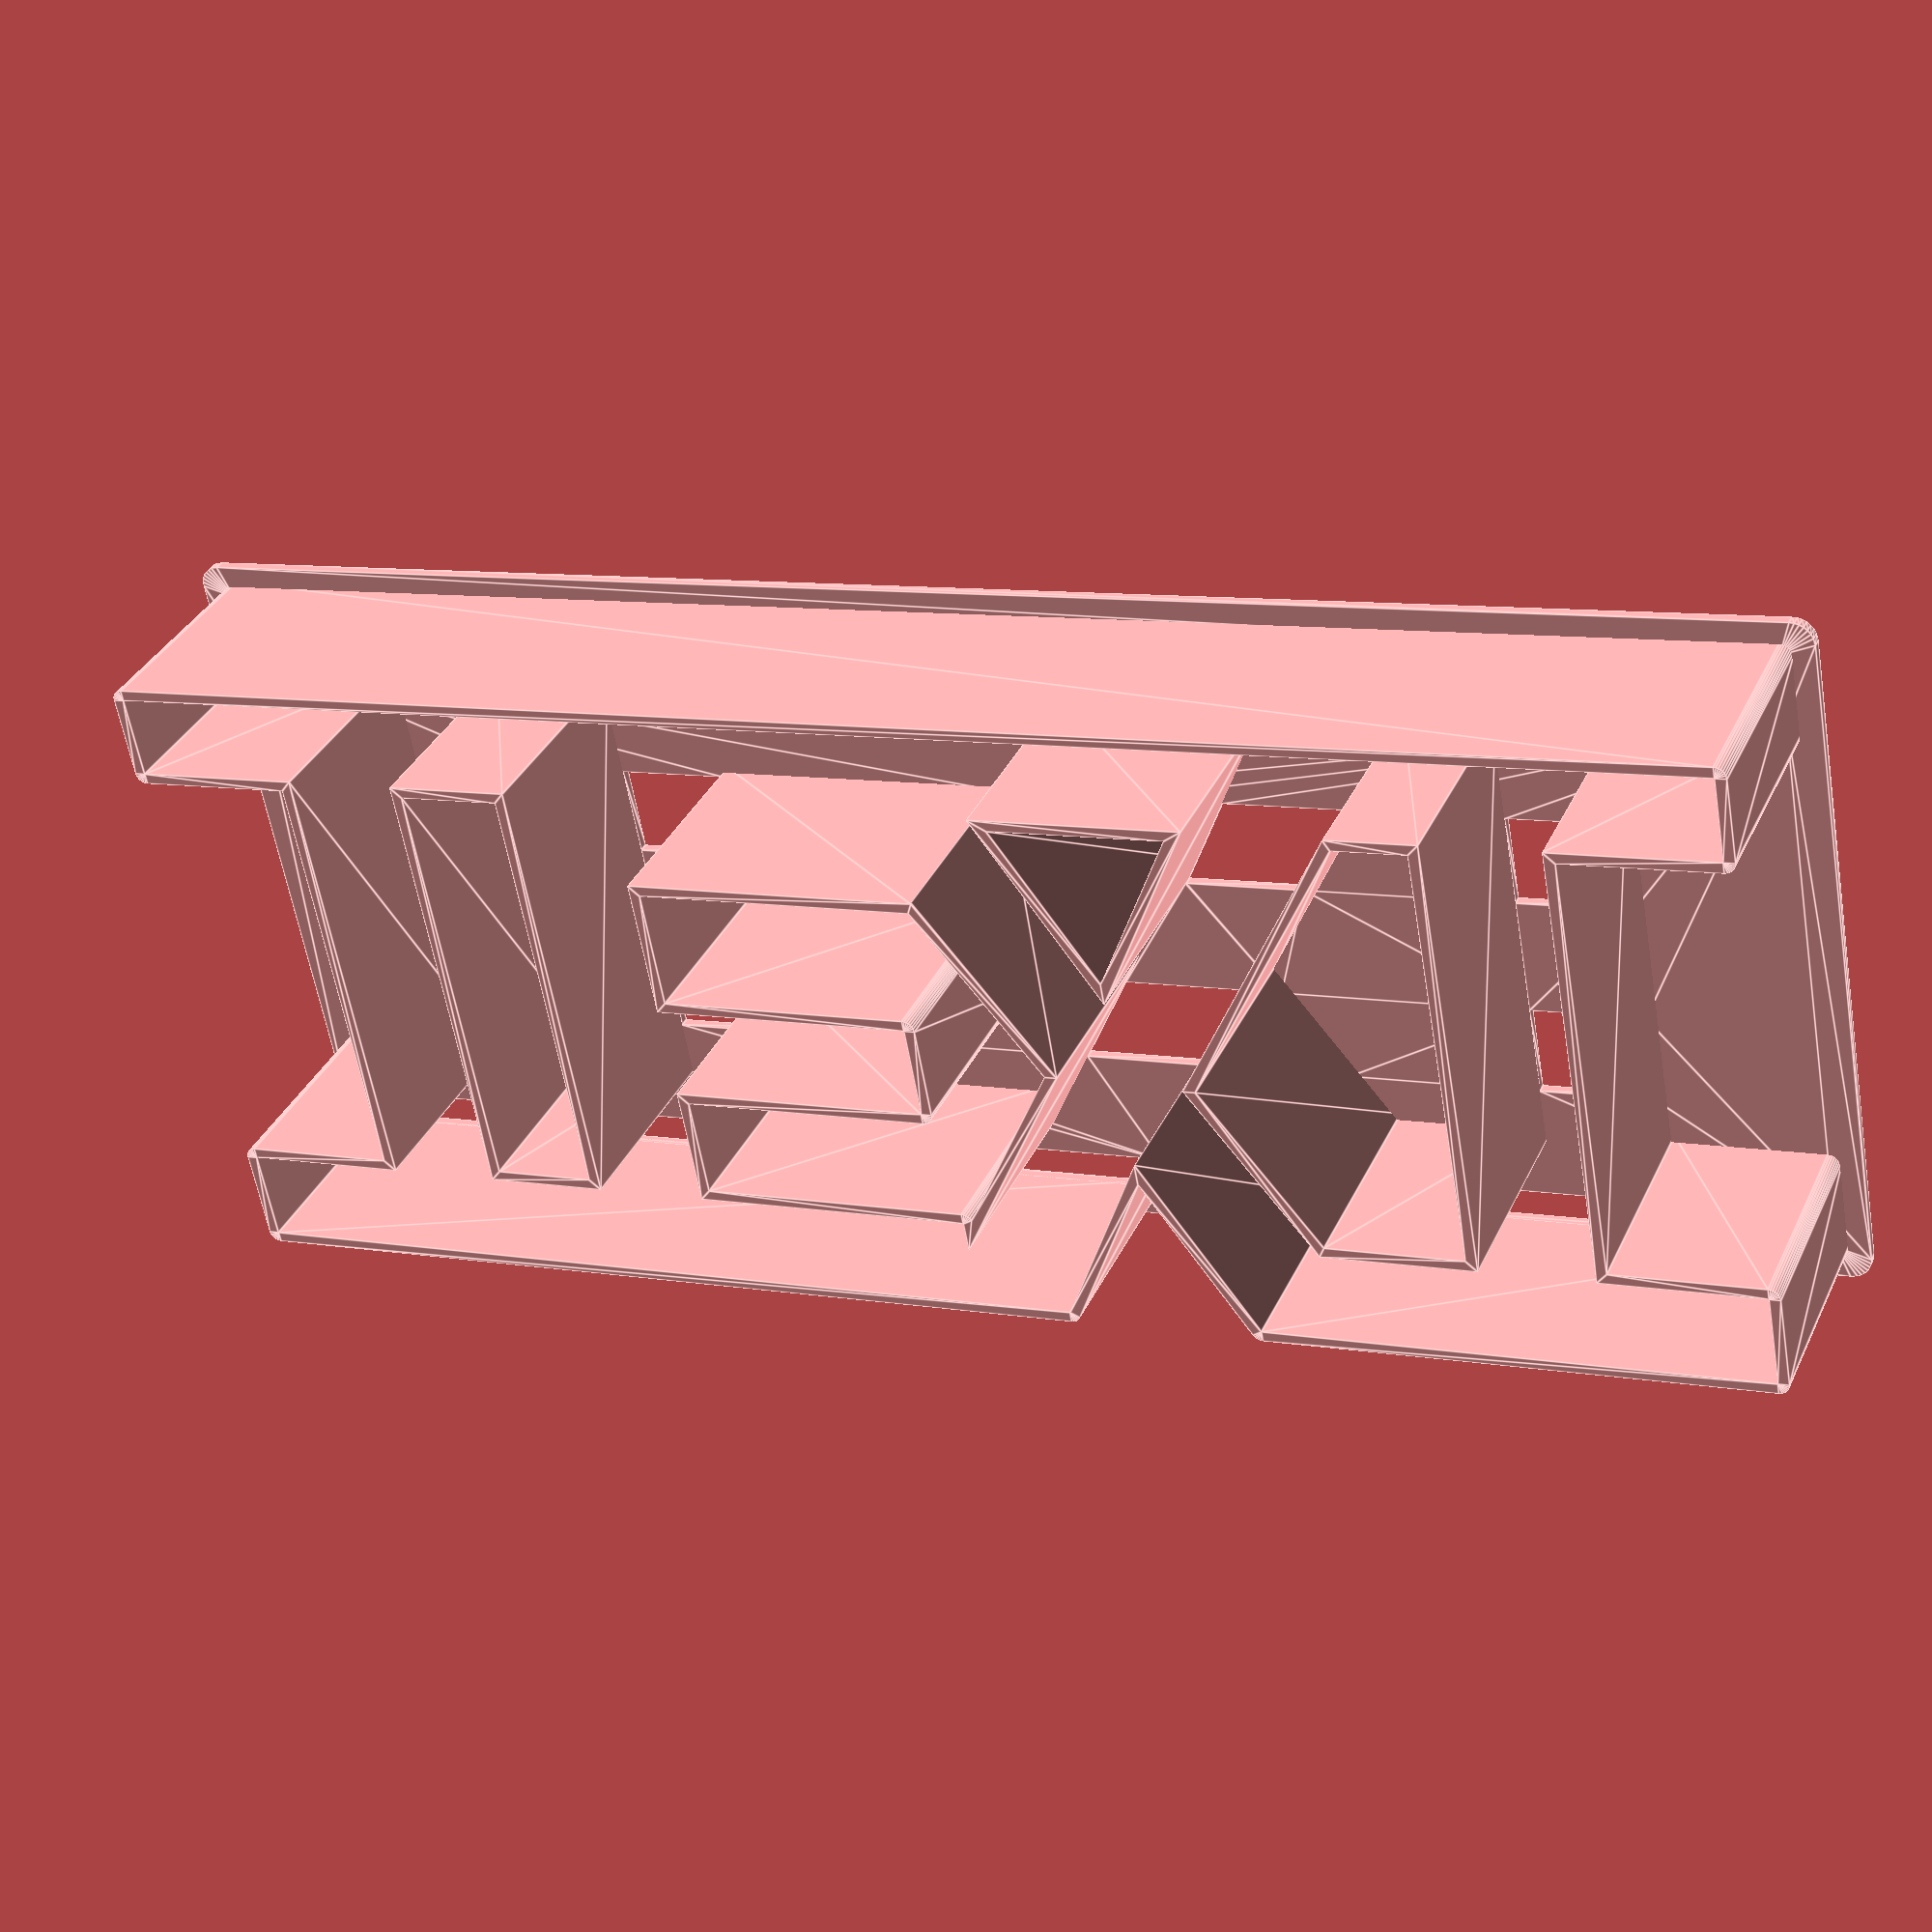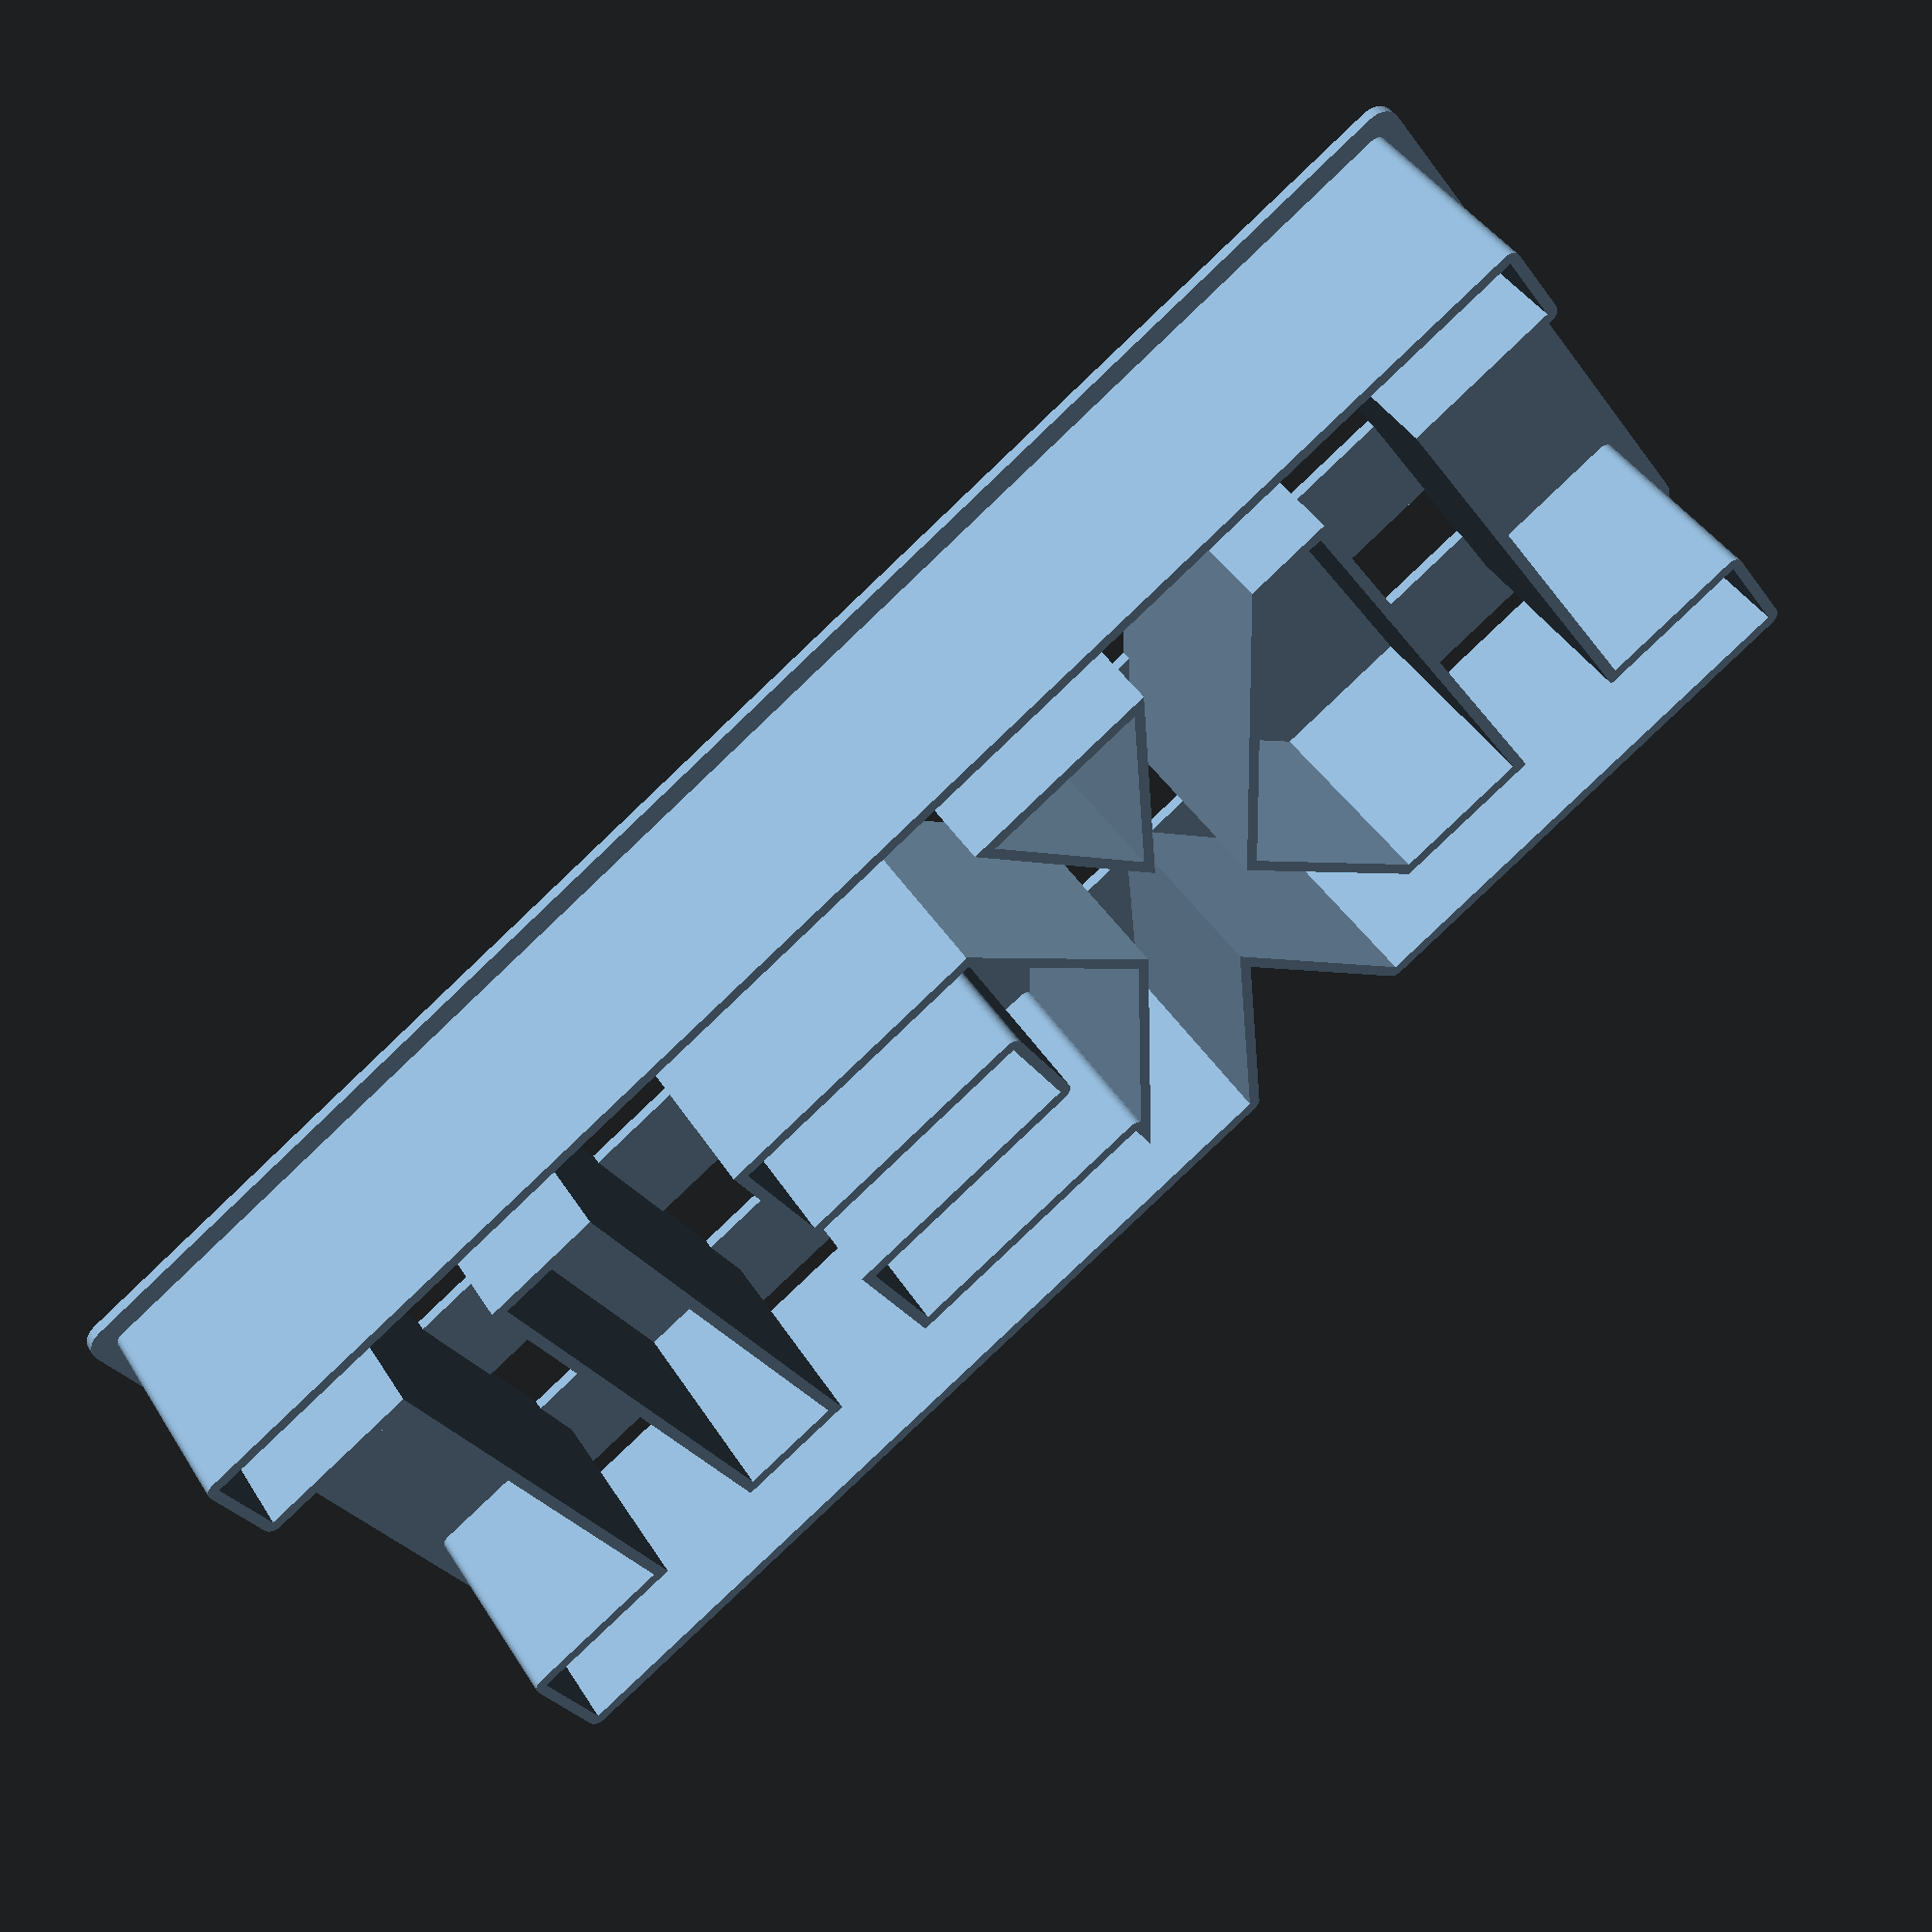
<openscad>
// (recommended ALL UPPERCASE/CAPITAL LETTERS)
text = "TEXT";

text_size = 50; // [5:1:300]

// (less than 100% helps letters stay connected)
letter_spacing_percentage = 80; // [10:1:200]

// (also helps to keep letters joined)
include_underline = 1; // [0:No, 1:Yes]

underline_height_percentage = 15; // [1:1:50]

// (millimeters)
wall_height = 20; // [1:0.1:40]

// (millimeters)
wall_thickness = 1; // [0:0.1:10]

// (millimeters)
top_support_overhang = 2; // [0:0.1:10]

// (millimeters)
top_support_thickness = 1; // [0:0.1:10]

number_of_support_lines = 3; // [0:1:10]

support_line_height_percentage = 18; // [0:1:50]

support_line_offset_percentage = 12; // [-100:1:100]

// Render a preview of the cookie (turn this OFF before saving/printing)
cookie_preview = 0; // [0:Off, 1:On]


// str2vec from Nathanael Jourdane (nathanael@jourdane.net)
// http://www.thingiverse.com/thing:1237203
function str2vec(str, v=[], i=0) =
	i == len(str) ? v :
	str2vec(str, concat(v, str[i]), i+1);

module Text2D(text, size, underline=0, underline_height=0.16, spacing=0.8, radius=0) {
    offset(r=radius) {
        text(str(text),
            size=size,
            font="Helvetica:style=Bold",
            halign="center",
            spacing=spacing);
        if (underline == 1) {
            descenders = len([ for (a = search(str2vec("qpjg"), str2vec(str(text)))) if (a > 0) a ]) > 0;
            descender_correction = descenders ? 0.3 * size * underline_height : 0;
            translate([0, -1 * descender_correction, 0]) projection(cut = false) scale([1, -1 * underline_height, 1]) hull() BoundingBox() linear_extrude(height=1, convexity=4) {
                text(str(text),
                    size=size,
                    font="Helvetica:style=Bold",
                    halign="center",
                    spacing=spacing);
            }
        }
    }
}

module OutlineText(text, size, underline=0, underline_height=0.16, spacing=0.8, height=3, thickness=1) {
    linear_extrude(height=height, convexity=4) {
        difference() {
            Text2D(text, size, underline, underline_height, spacing, thickness);
            translate([0, 0, 0.1]) scale([1, 1, 1.5]) Text2D(text, size, underline, underline_height, spacing, 0);
        }
    }
}

module OutlineTextSupports(text, size, underline=0, spacing=0.8, thickness=1, height=3, overhang=10, number_of_support_lines=3, support_line_height=0.15, support_line_offset=0, underline_height=0.16) {
    linear_extrude(height=height, convexity=4) union() {
        difference() {
            offset(overhang) projection(cut = false) hull() BoundingBox() linear_extrude(height=1, convexity=4) Text2D(text, size, underline, underline_height, spacing, thickness);
            Text2D(text, size, underline, underline_height, spacing, 0);
        }
        
        descenders = len([ for (a = search(str2vec("qpjg"), str2vec(str(text)))) if (a > 0) a ]) > 0;
        descender_correction = descenders ? 0.3 * size * underline_height : 0;
        underline_size = (underline == 1) ? size * underline_height + descender_correction : 0;
        v_size = size + underline_size;
        v_space = v_size / number_of_support_lines;
        
        for (s = [0 : 1 : number_of_support_lines - 1]) {
            translate([0, s * v_space - underline_size + (v_space / 2) - (support_line_height * size / 2) + (support_line_offset * v_space), 0]) projection(cut = false) scale([1, support_line_height, 1]) hull() BoundingBox() linear_extrude(height=1, convexity=4) Text2D(text, size, underline, underline_height, spacing, thickness);
        }
    }
}

module BoundingBox() {
    intersection() {
        translate([0,0,0])
        linear_extrude(height = 1000, center = true, convexity = 10, twist = 0) 
        projection(cut=false) intersection() {
            rotate([0,90,0]) 
            linear_extrude(height = 1000, center = true, convexity = 10, twist = 0) 
            projection(cut=false) 
            rotate([0,-90,0]) 
            children(0);
            rotate([90,0,0]) 
            linear_extrude(height = 1000, center = true, convexity = 10, twist = 0) 
            projection(cut=false) 
            rotate([-90,0,0]) 
            children(0);
        }
        rotate([90,0,0]) 
        linear_extrude(height = 1000, center = true, convexity = 10, twist = 0) 
        projection(cut=false) 
        rotate([-90,0,0])
        intersection() {
            rotate([0,90,0]) 
            linear_extrude(height = 1000, center = true, convexity = 10, twist = 0) 
            projection(cut=false) 
            rotate([0,-90,0]) 
            children(0);
            rotate([0,0,0]) 
            linear_extrude(height = 1000, center = true, convexity = 10, twist = 0) 
            projection(cut=false) 
            rotate([0,0,0]) 
            children(0);
        }
    }
}


// Lower the minimum fragment size for smoother edges
$fs = 0.1;

if (cookie_preview == 1) {
    linear_extrude(height=4, convexity=4) {
        Text2D(text, text_size, include_underline, underline_height_percentage / 100.0, letter_spacing_percentage / 100.0, 0);
    }
} else {
    translate([0, 0, wall_height + top_support_thickness - 0.01]) scale([-1, 1, -1]) union() {
        OutlineText(text, text_size, include_underline, underline_height_percentage / 100.0, letter_spacing_percentage / 100.0, wall_height + top_support_thickness, wall_thickness);
        translate([0, 0, wall_height]) OutlineTextSupports(text, text_size, include_underline, letter_spacing_percentage / 100.0, wall_thickness, top_support_thickness, top_support_overhang, number_of_support_lines, support_line_height_percentage / 100.0, support_line_offset_percentage / 100.0, underline_height_percentage / 100.0);
    }
}

</openscad>
<views>
elev=325.3 azim=169.5 roll=22.4 proj=p view=edges
elev=138.3 azim=326.2 roll=209.3 proj=p view=solid
</views>
